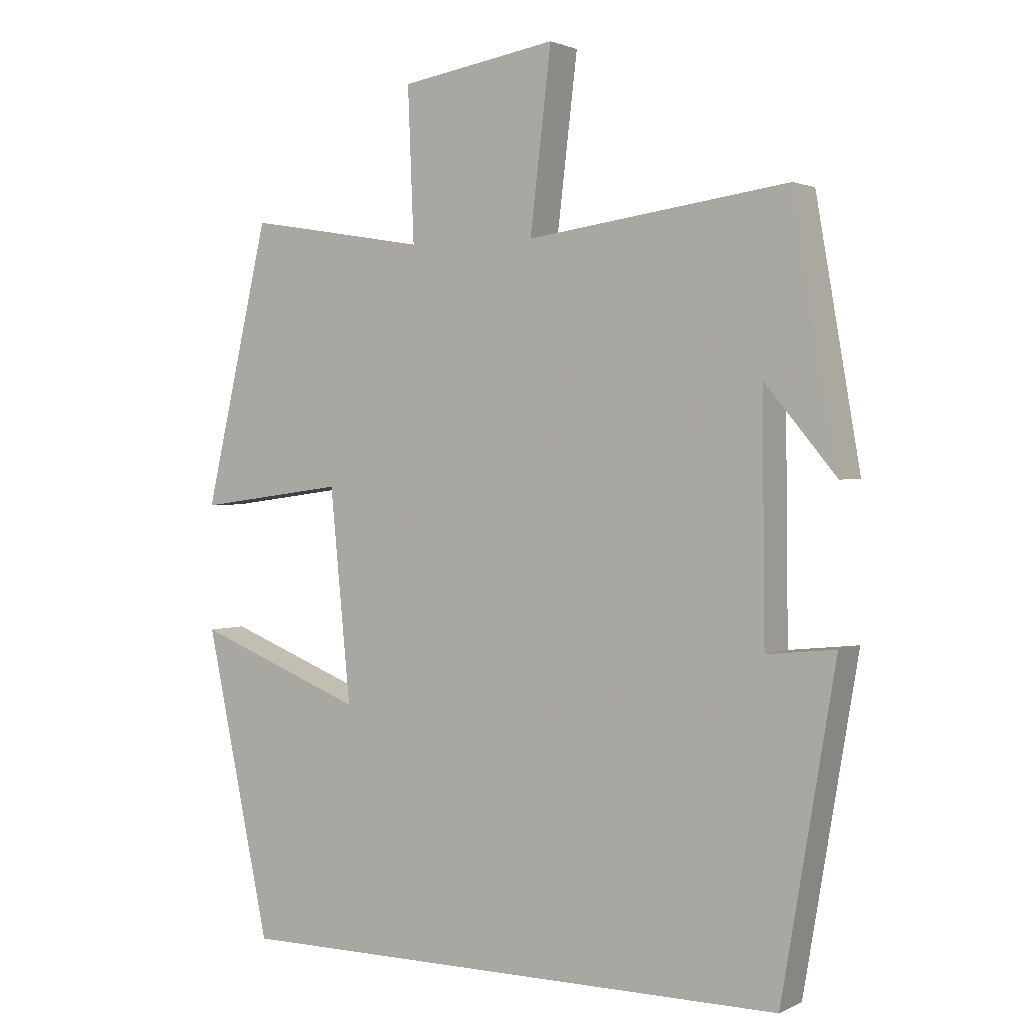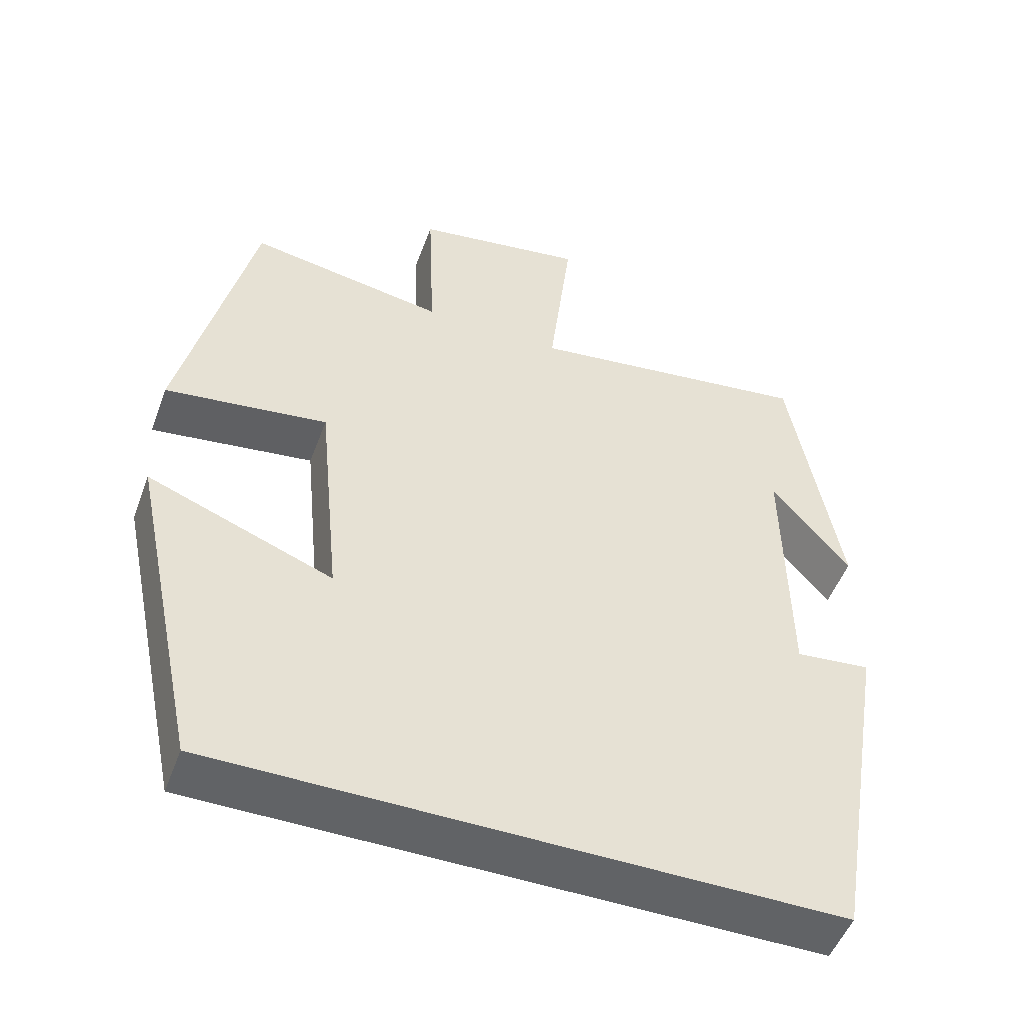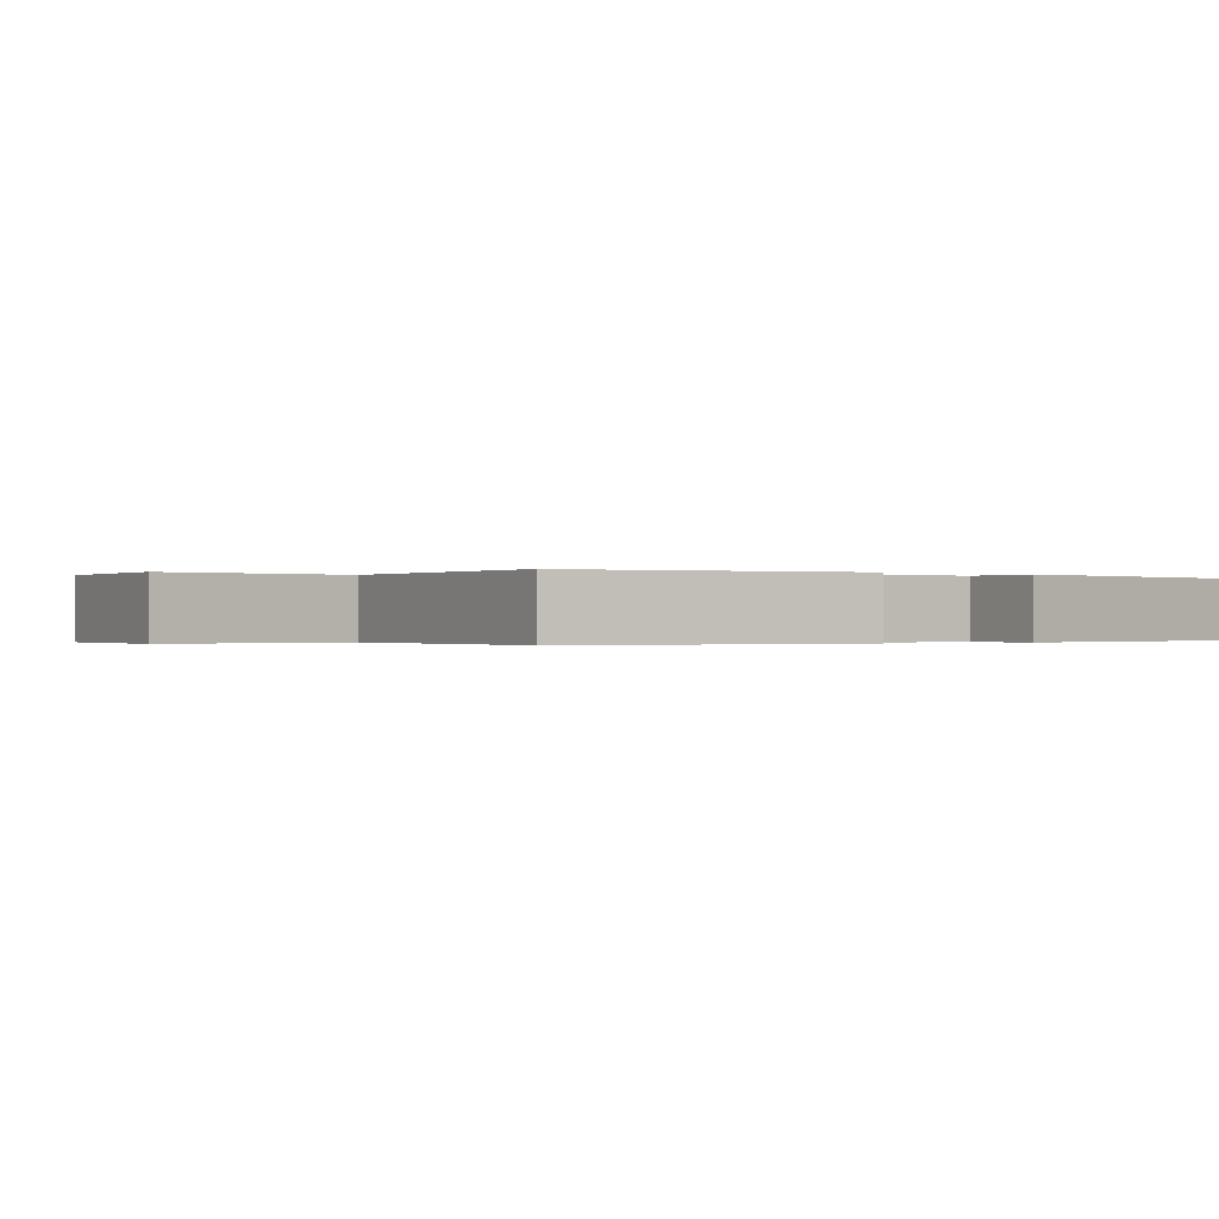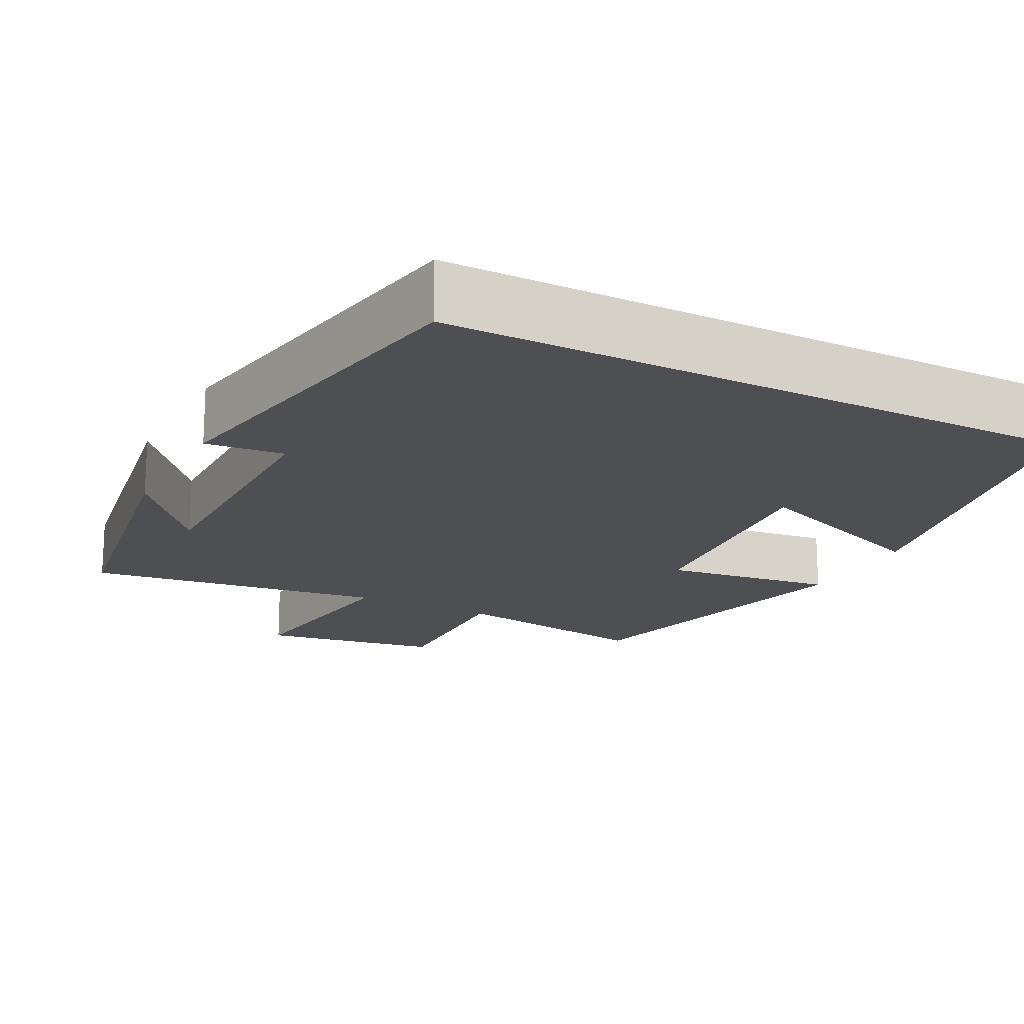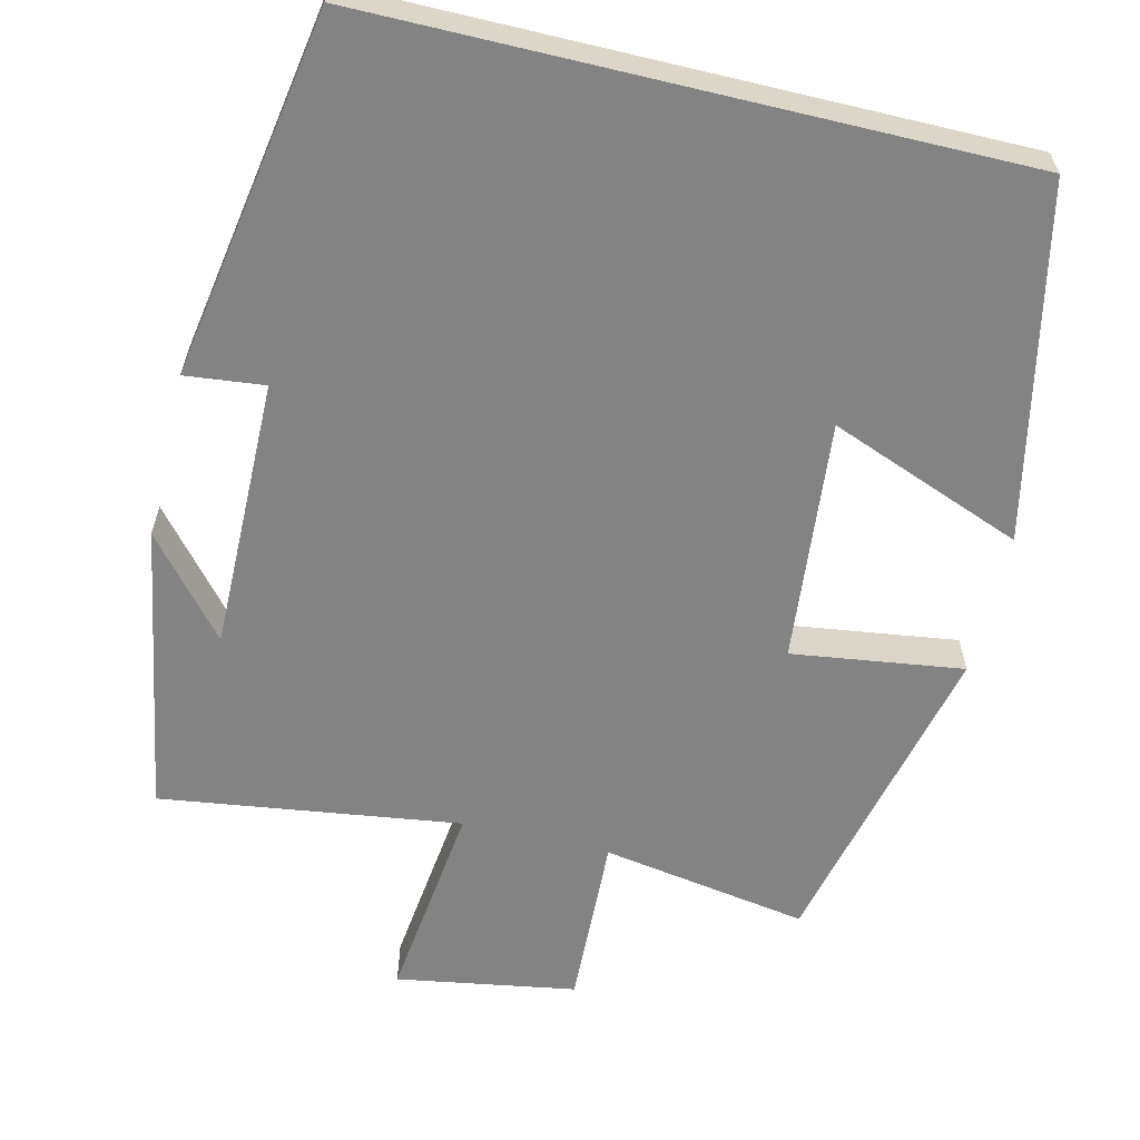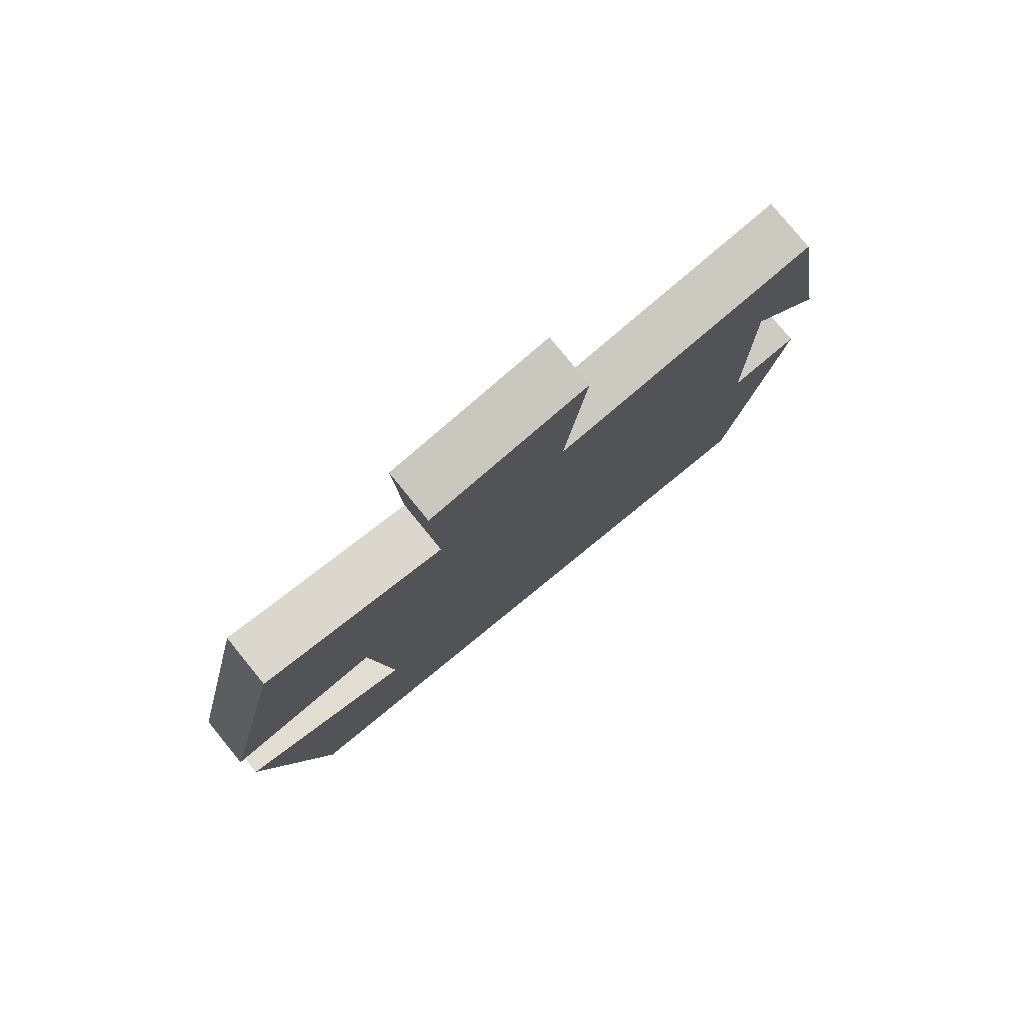
<metadata>
{"format":"obj","ext":"obj","renderer":"f3d","projection":"perspective","resolution":1024,"background":"white","views":[{"elev":1.8,"azim":31.7,"up":"+Z"},{"elev":-50.8,"azim":-20.2,"up":"+Z"},{"elev":-0.2,"azim":52.1,"up":"+Y"},{"elev":-17.8,"azim":152.4,"up":"+Y"},{"elev":-61.2,"azim":166.5,"up":"+Y"},{"elev":79.4,"azim":-39.2,"up":"+Z"}]}
</metadata>
<code>
v 0.435 0.07 0.553
v 0.5 0.07 0.18
v 0.395 0.07 0.305
v 0.399 0.07 -0.043
v 0.5 0.07 -0.032
v 0.421 0.07 -0.5
v -0.405 0.07 -0.5
v -0.5 0.07 -0.051
v -0.251 0.07 -0.147
v -0.281 0.07 0.163
v -0.5 0.07 0.133
v -0.404 0.07 0.544
v -0.139 0.07 0.5
v -0.148 0.07 0.723
v 0.082 0.07 0.761
v 0.051 0.07 0.5
v 0.435 0 0.553
v 0.5 0 0.18
v 0.395 0 0.305
v 0.399 0 -0.043
v 0.5 0 -0.032
v 0.421 0 -0.5
v -0.405 0 -0.5
v -0.5 0 -0.051
v -0.251 0 -0.147
v -0.281 0 0.163
v -0.5 0 0.133
v -0.404 0 0.544
v -0.139 0 0.5
v -0.148 0 0.723
v 0.082 0 0.761
v 0.051 0 0.5
f 13 14 15 16
f 10 11 12 13
f 9 10 13 16
f 6 7 8 9
f 4 5 6 9
f 3 4 9 16
f 1 2 3
f 1 3 16
f 32 31 30 29
f 29 28 27 26
f 32 29 26 25
f 25 24 23 22
f 25 22 21 20
f 32 25 20 19
f 19 18 17
f 32 19 17
f 1 17 18 2
f 2 18 19 3
f 3 19 20 4
f 4 20 21 5
f 5 21 22 6
f 6 22 23 7
f 7 23 24 8
f 8 24 25 9
f 9 25 26 10
f 10 26 27 11
f 11 27 28 12
f 12 28 29 13
f 13 29 30 14
f 14 30 31 15
f 15 31 32 16
f 16 32 17 1

</code>
